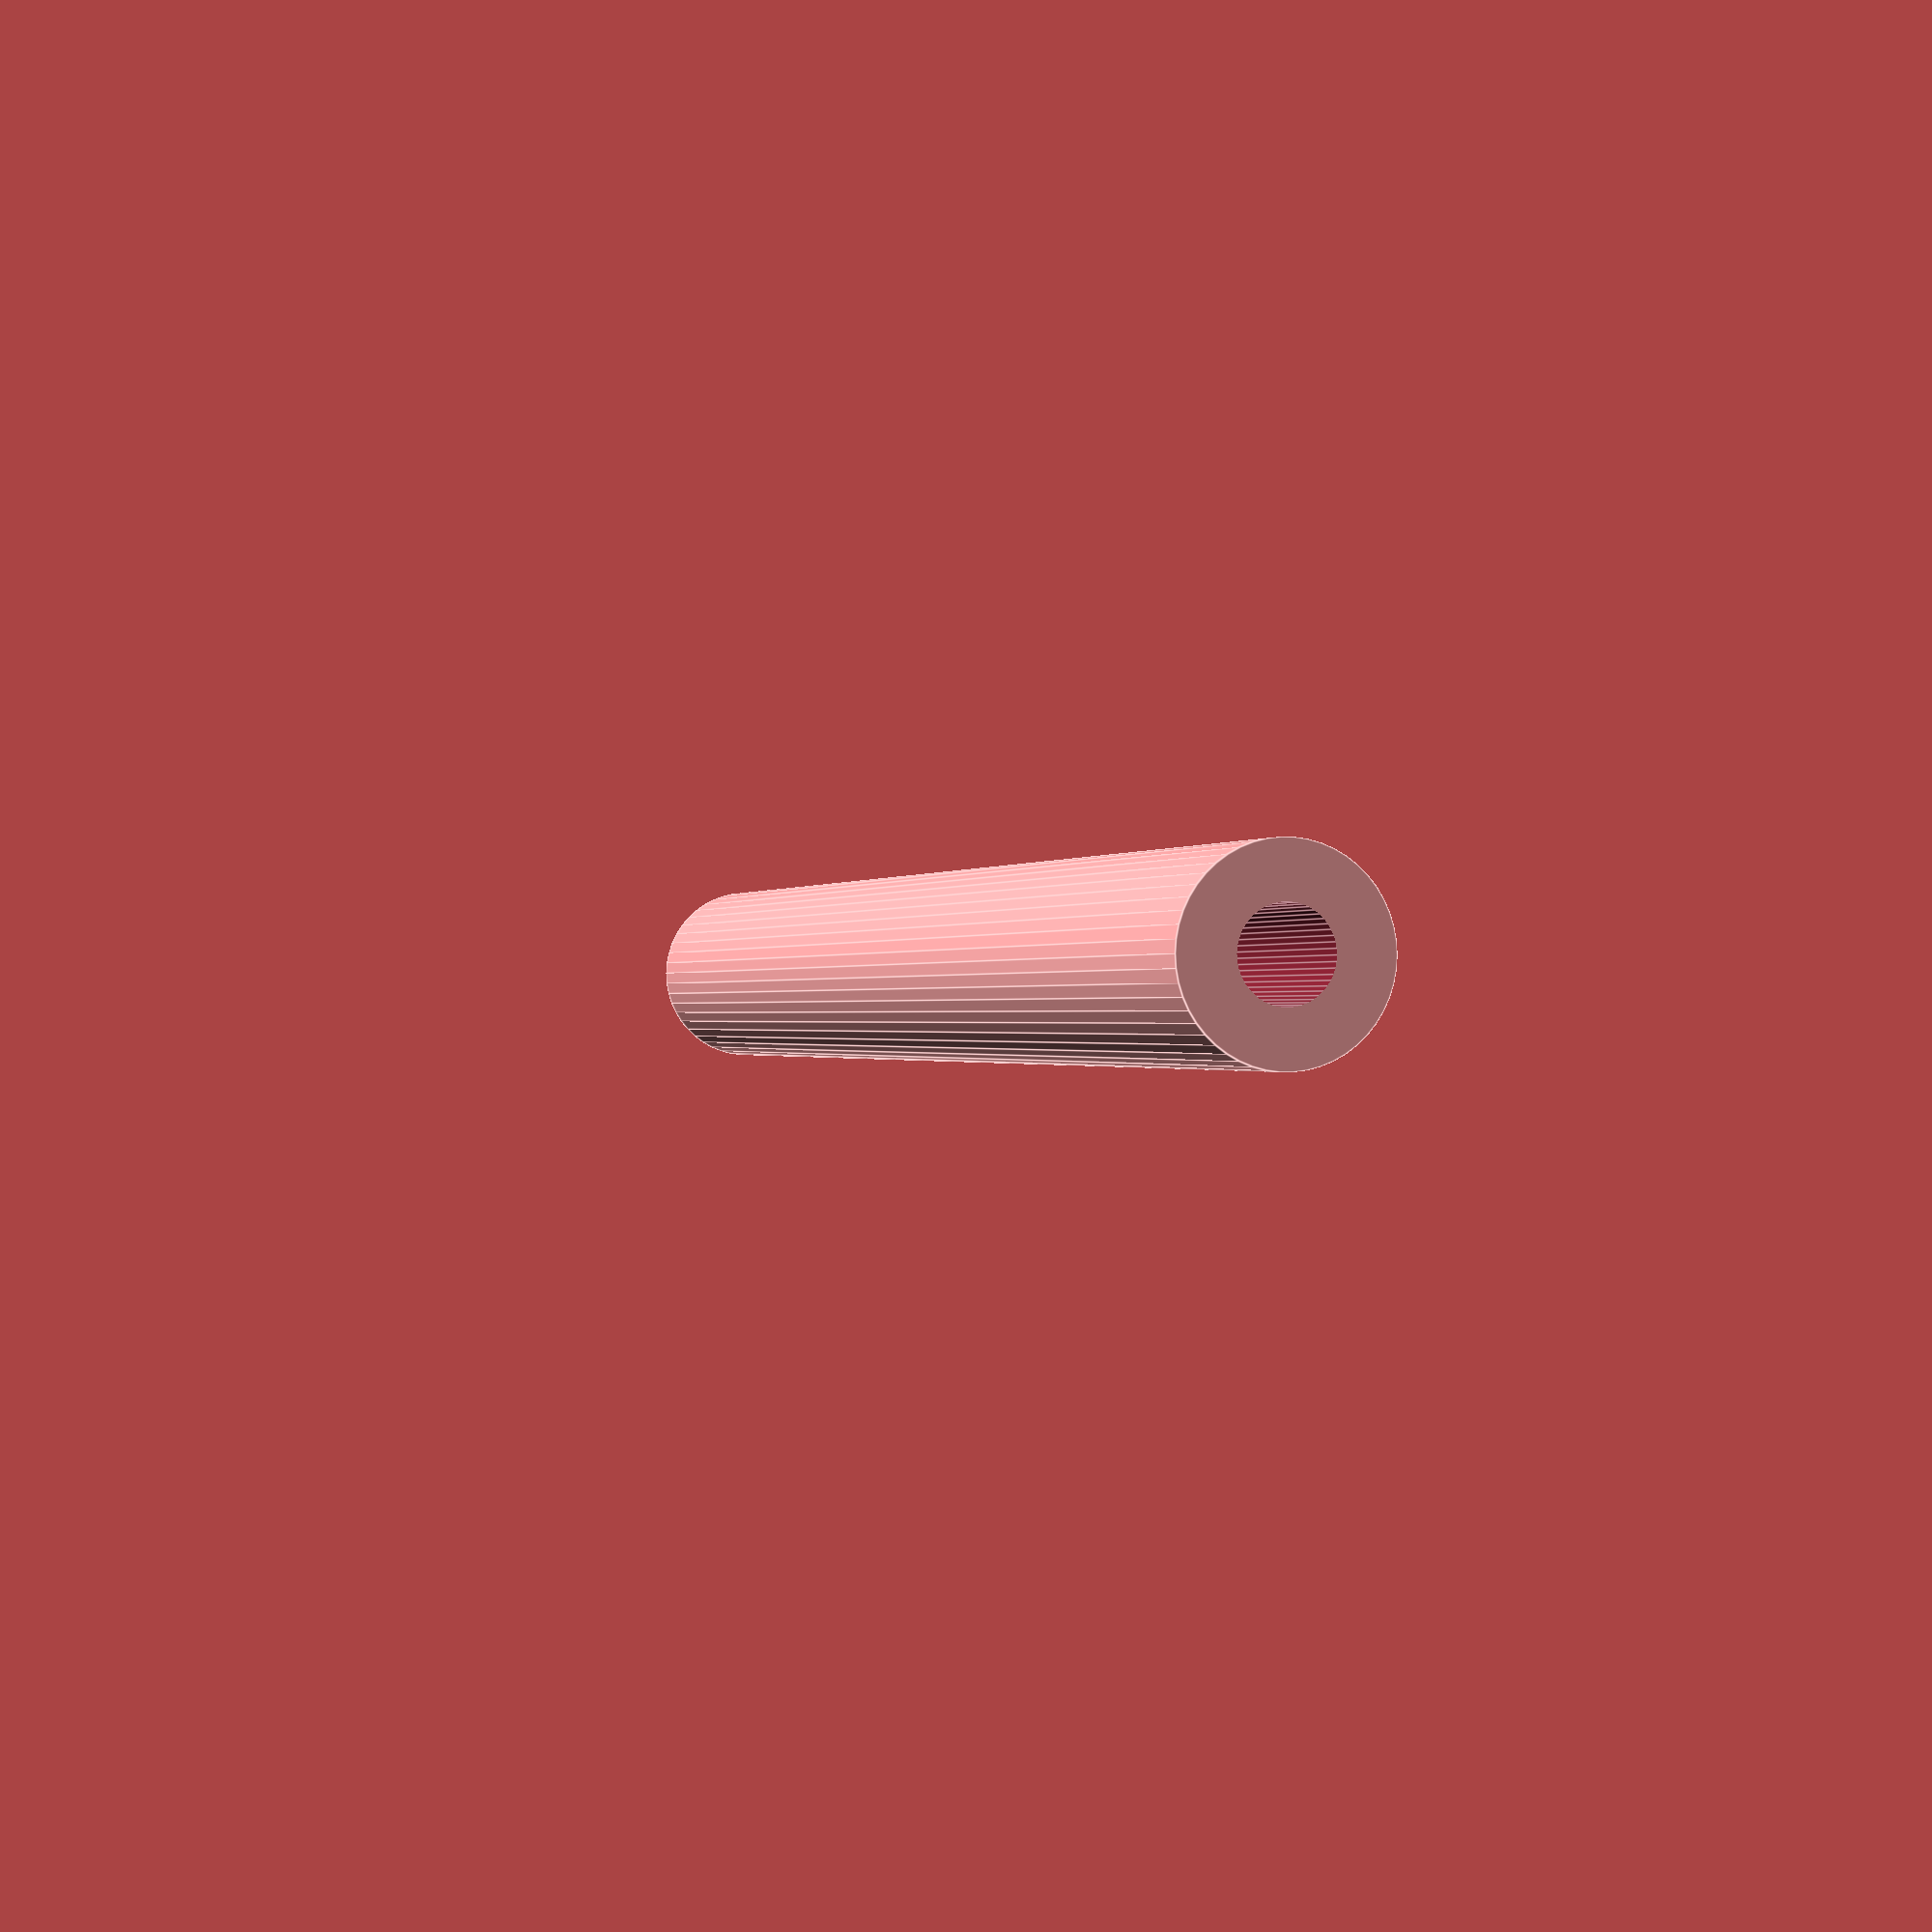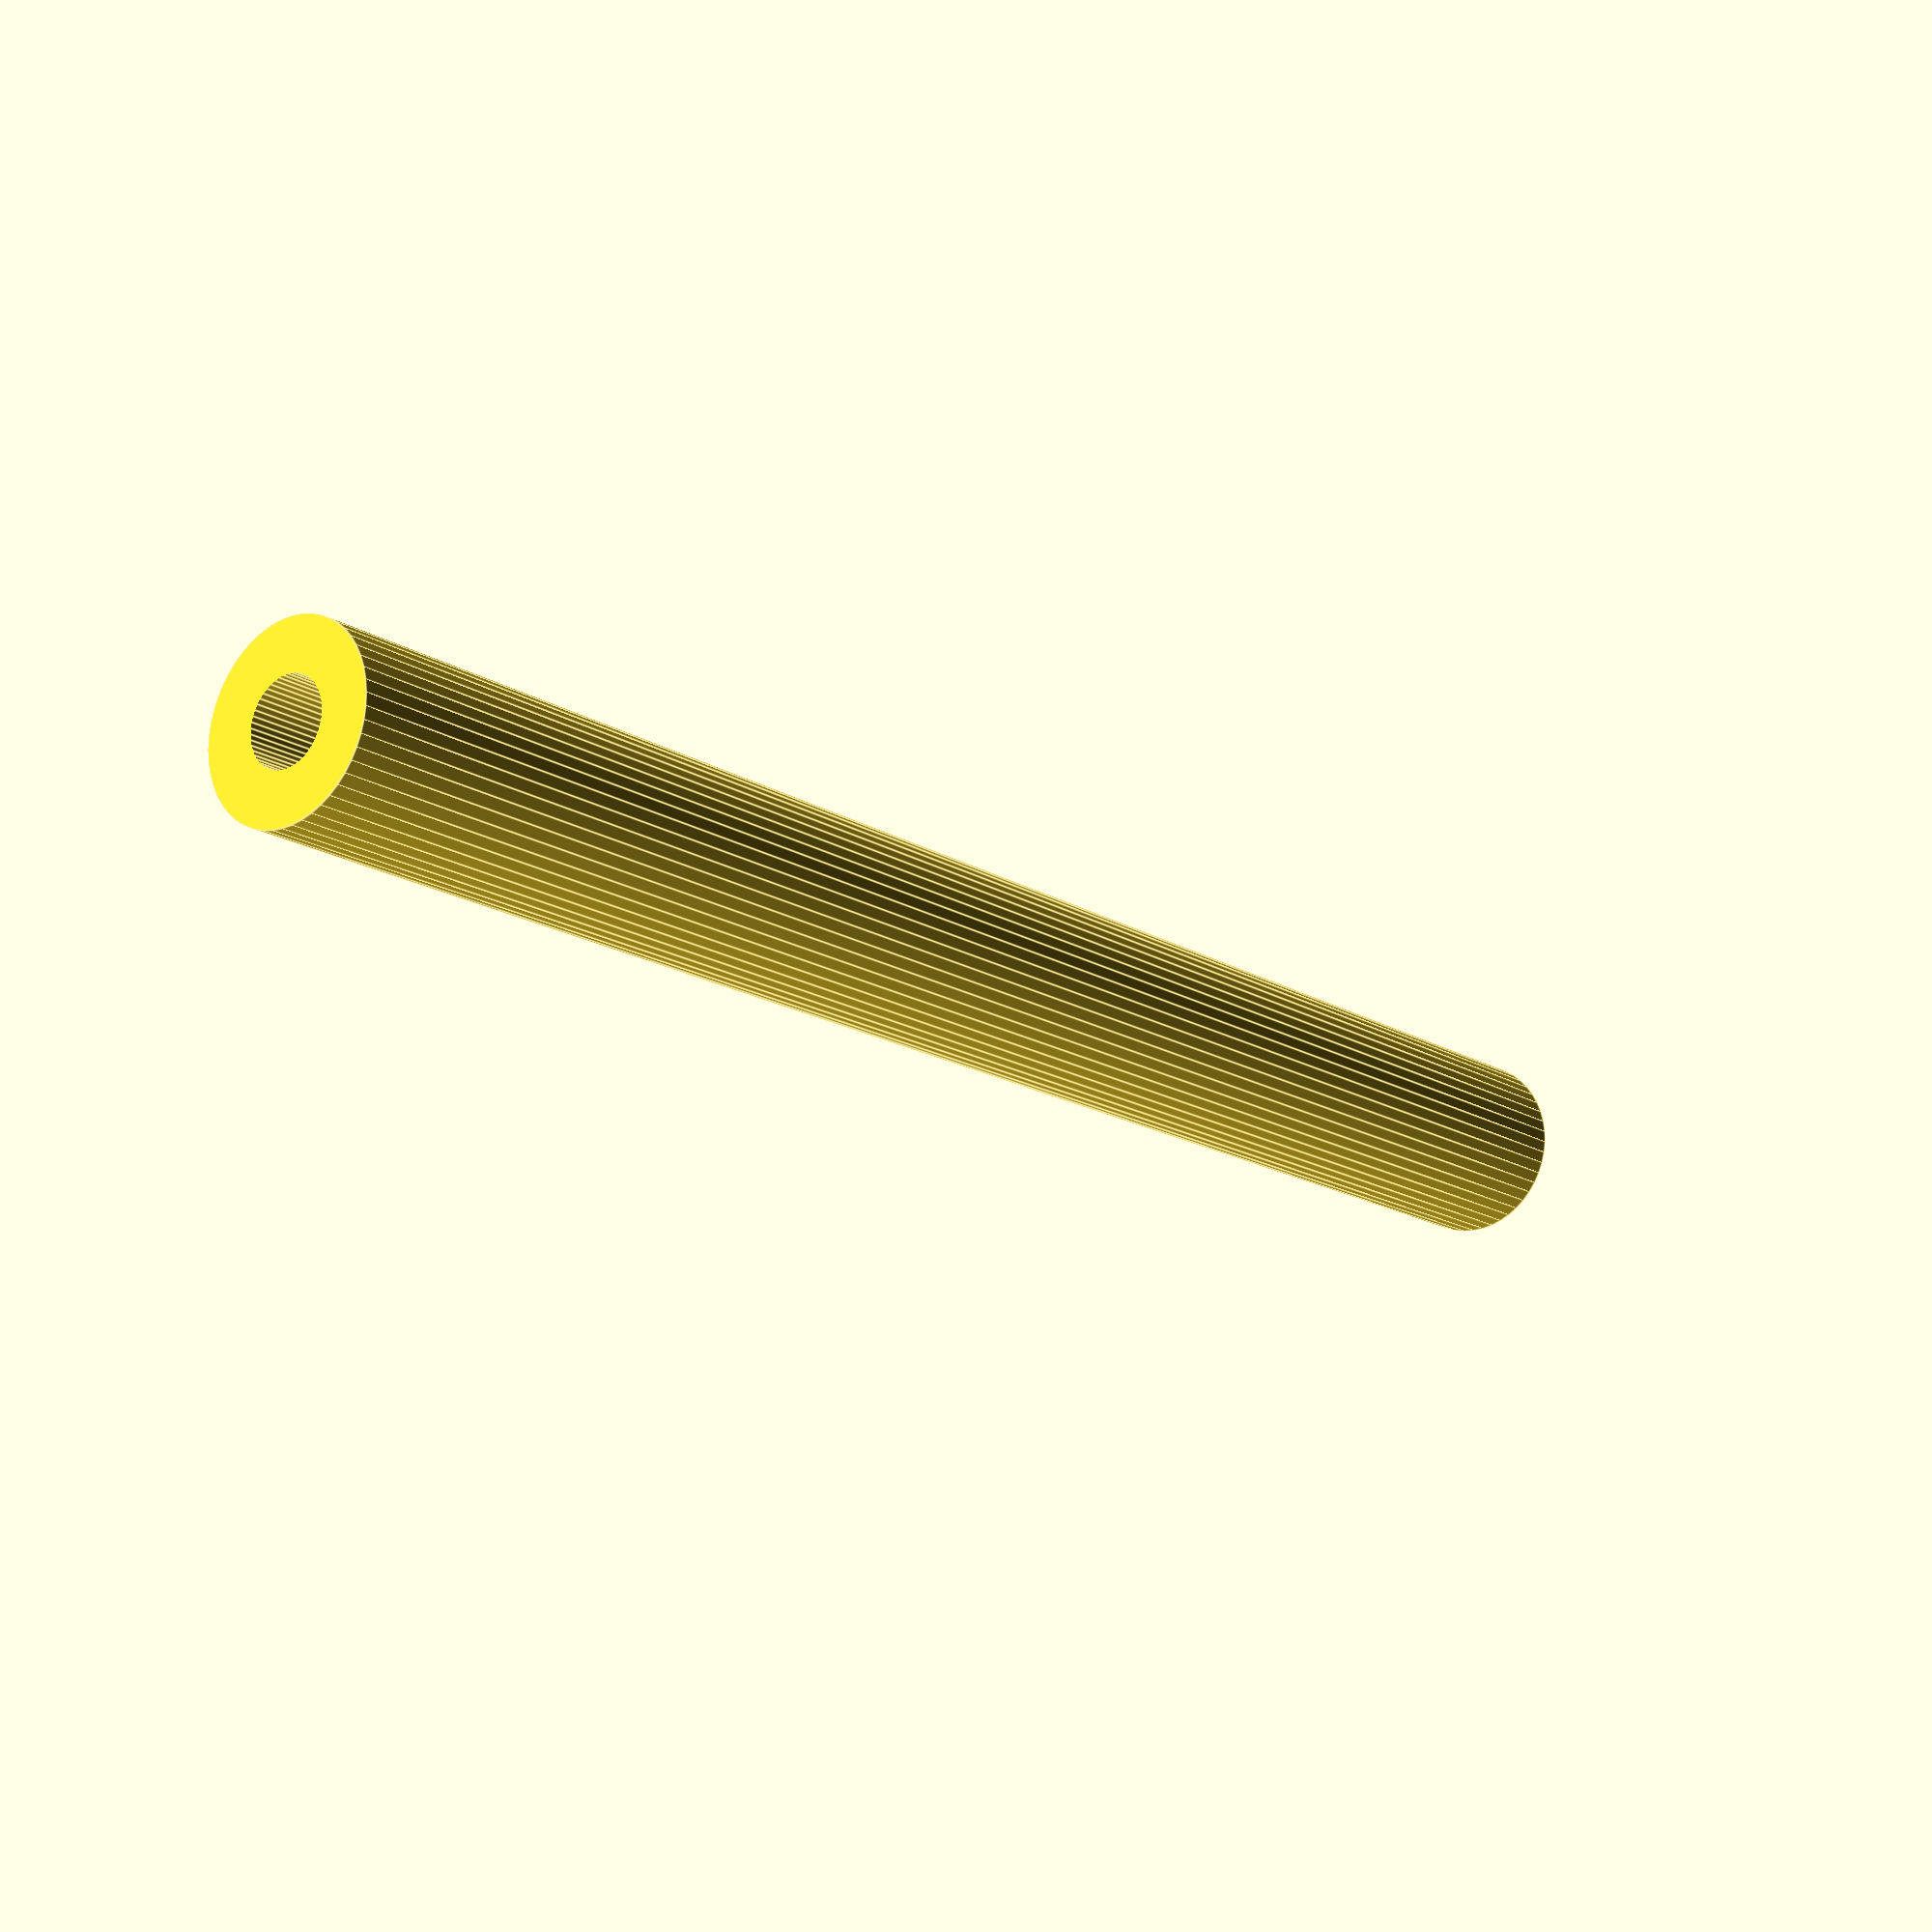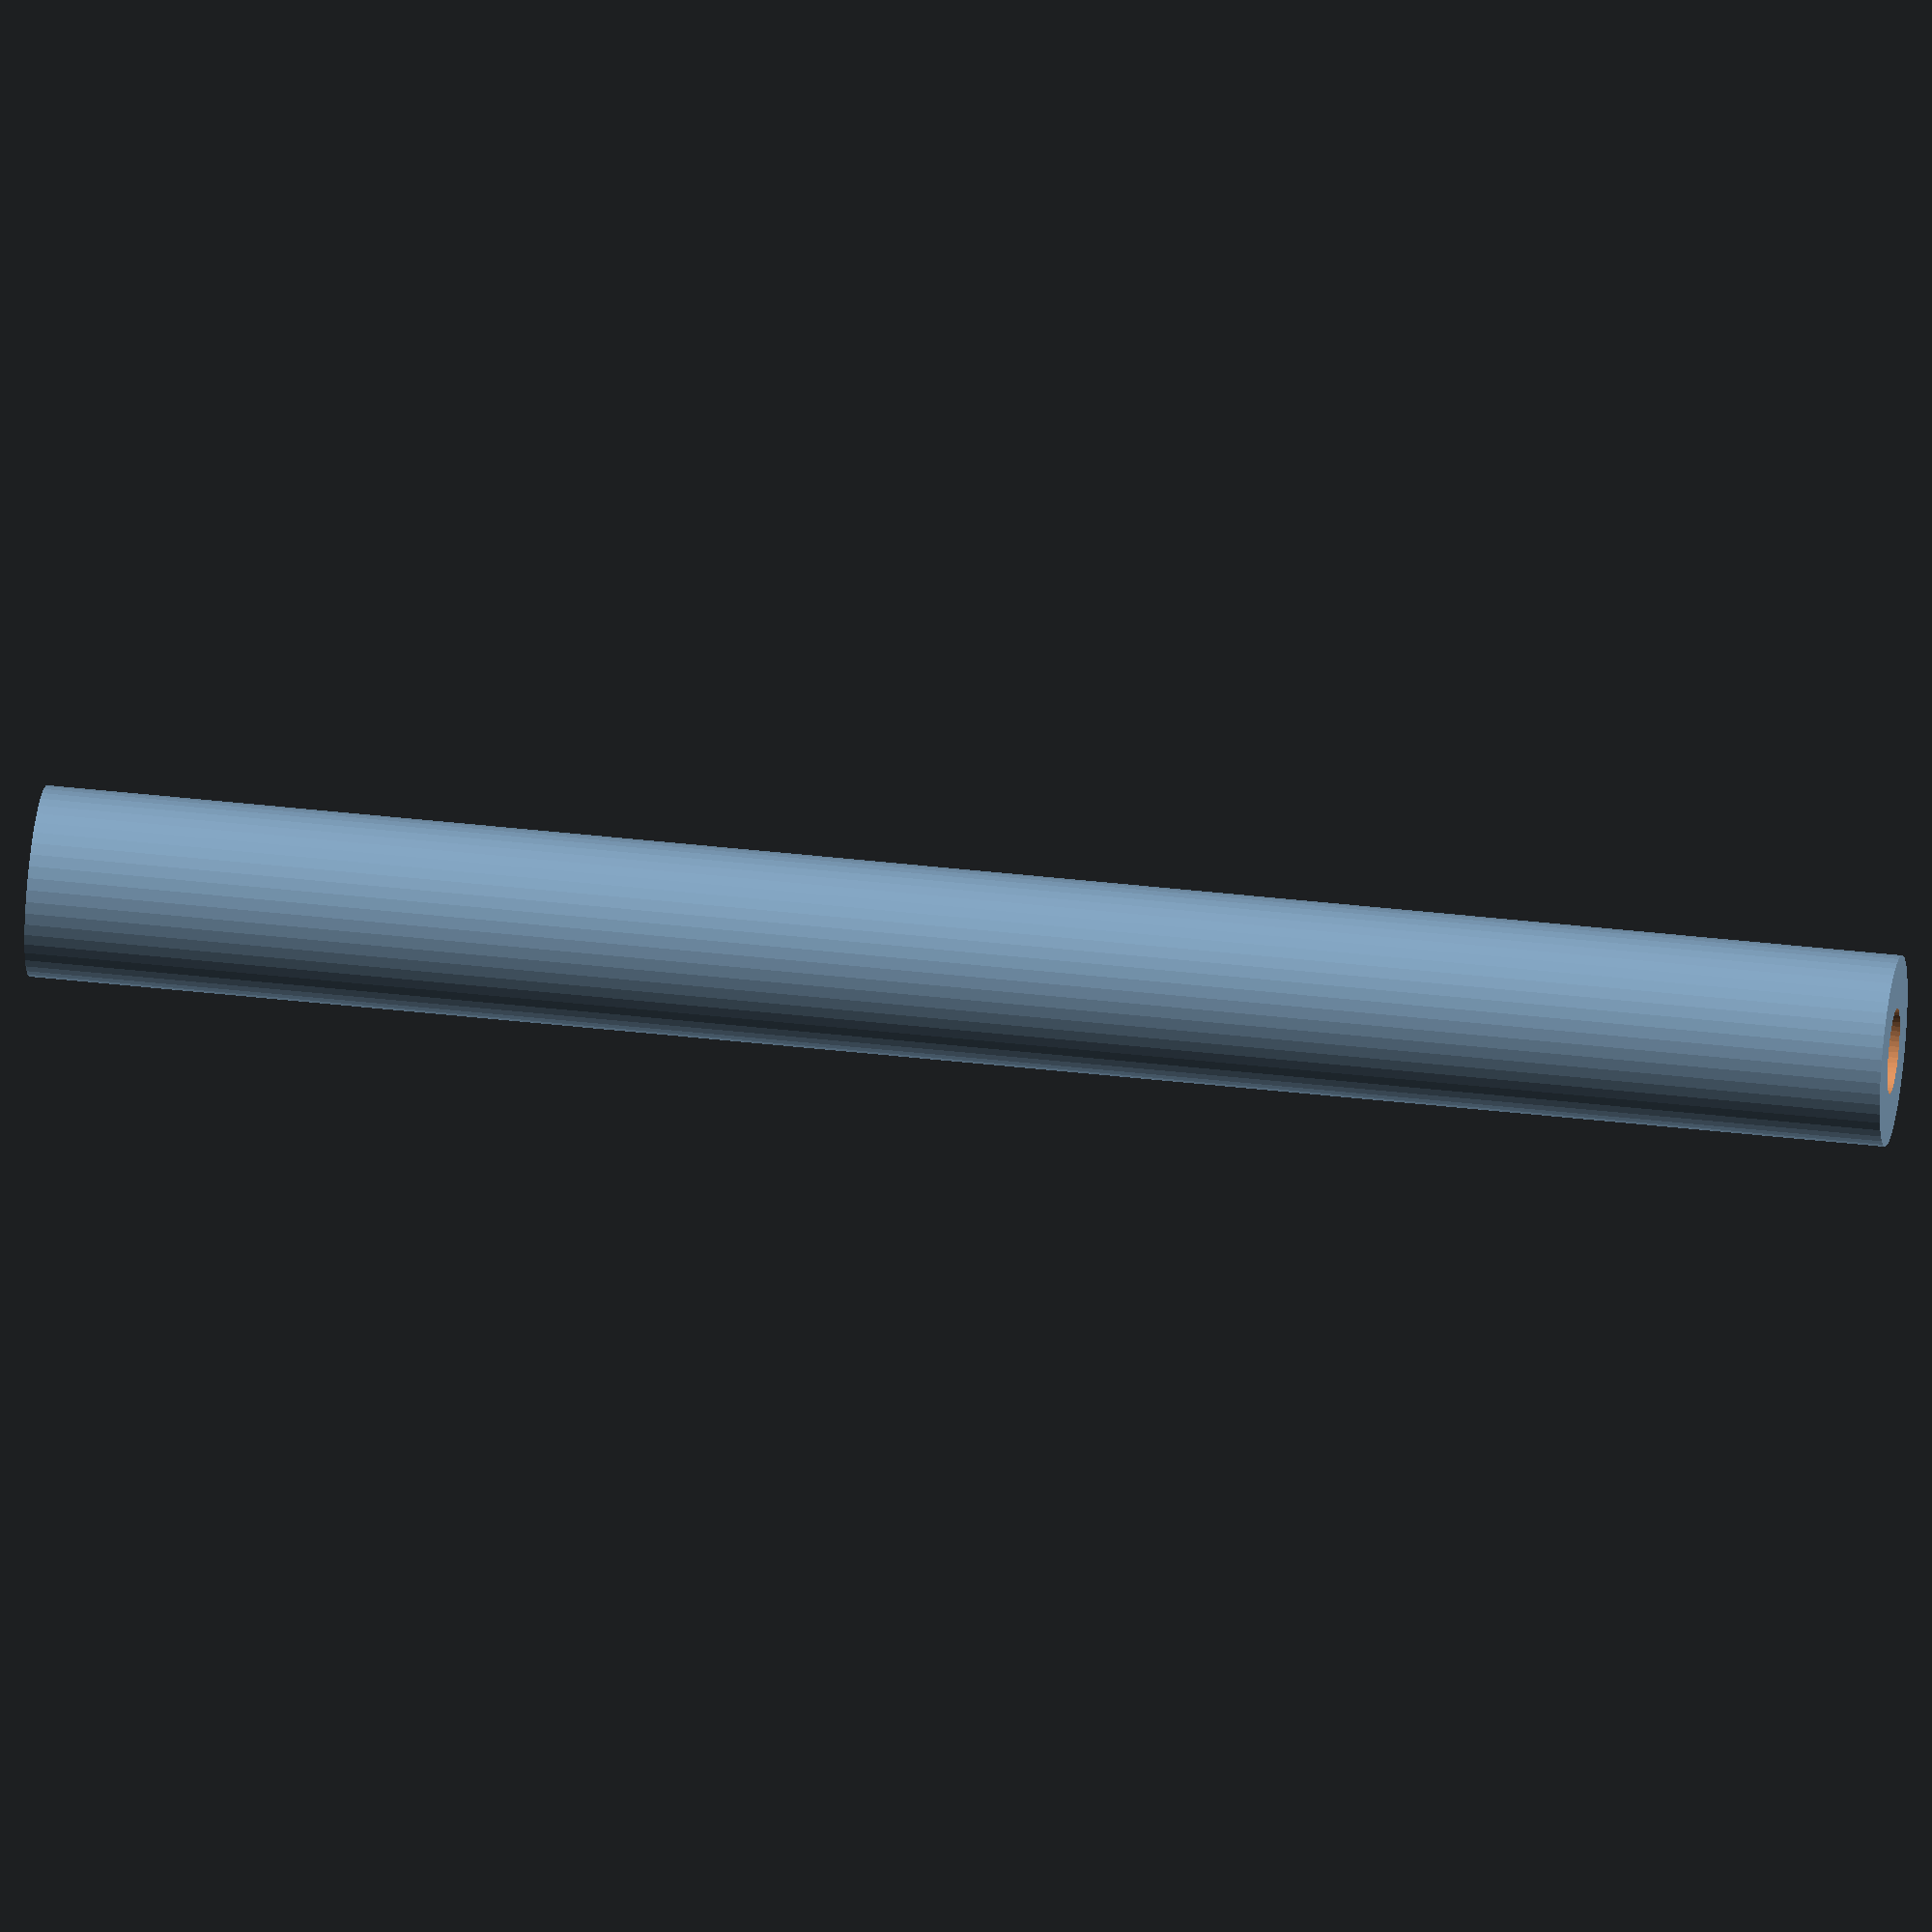
<openscad>
$fn = 50;


difference() {
	union() {
		translate(v = [0, 0, -39.0000000000]) {
			cylinder(h = 78, r = 4.0000000000);
		}
	}
	union() {
		translate(v = [0, 0, -100.0000000000]) {
			cylinder(h = 200, r = 1.8000000000);
		}
	}
}
</openscad>
<views>
elev=0.6 azim=222.9 roll=163.8 proj=p view=edges
elev=16.5 azim=256.1 roll=38.3 proj=p view=edges
elev=321.6 azim=320.2 roll=98.4 proj=o view=solid
</views>
